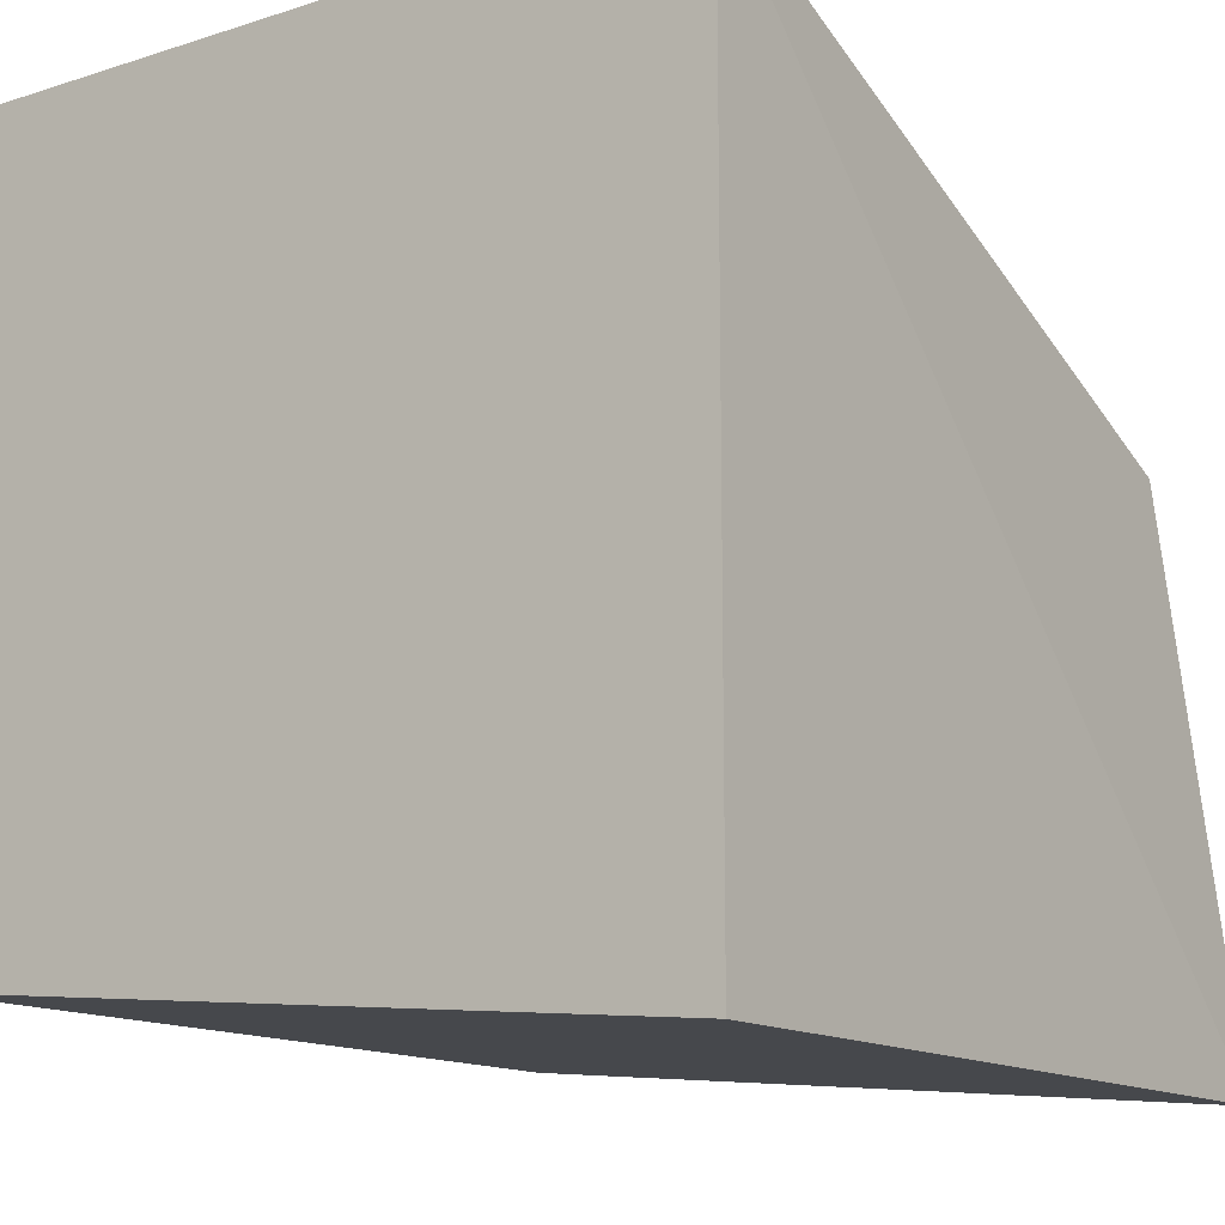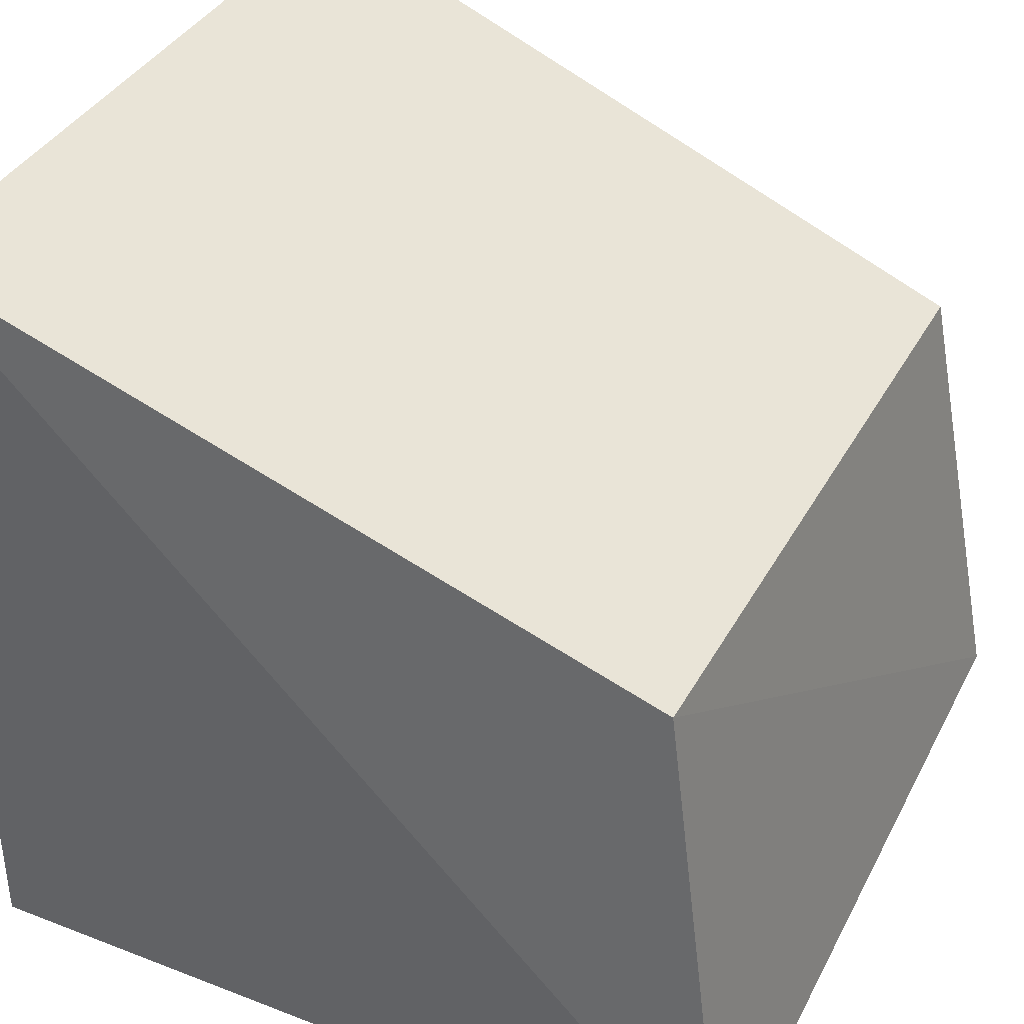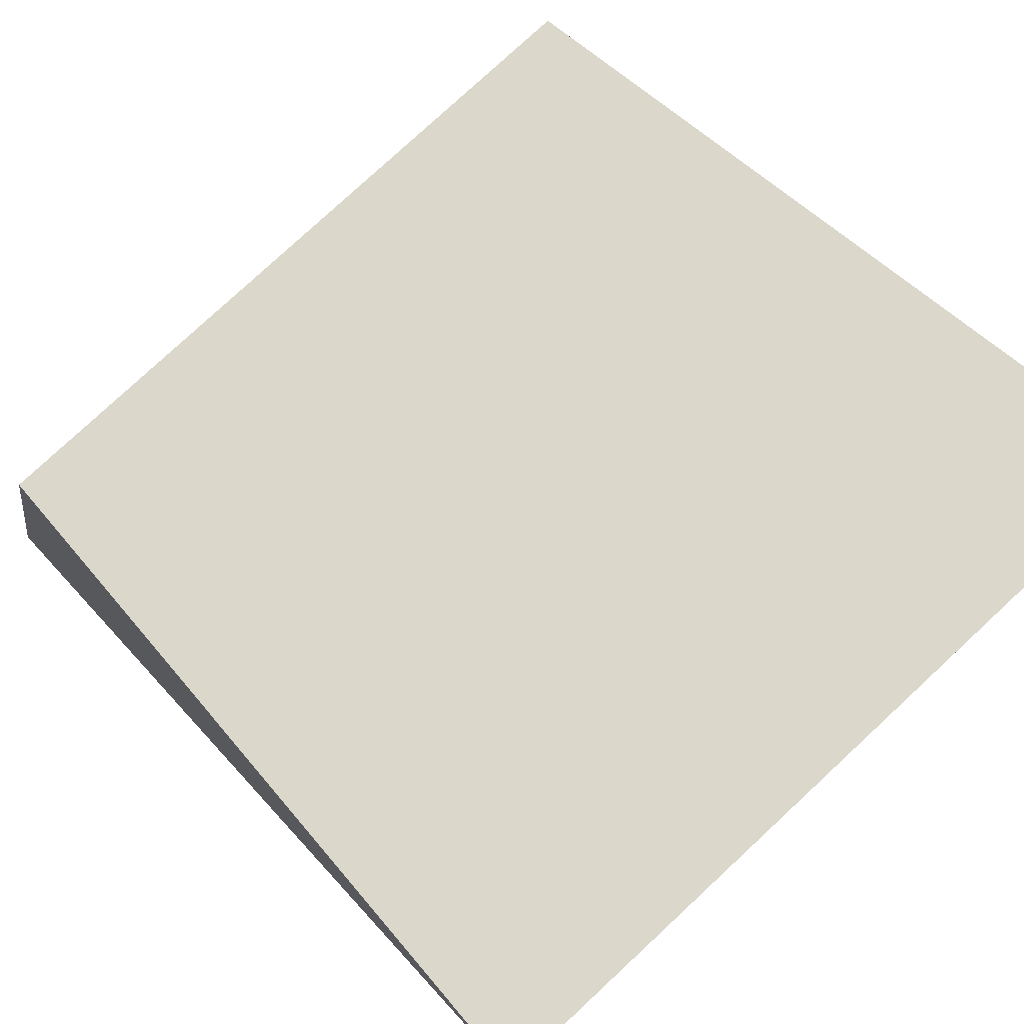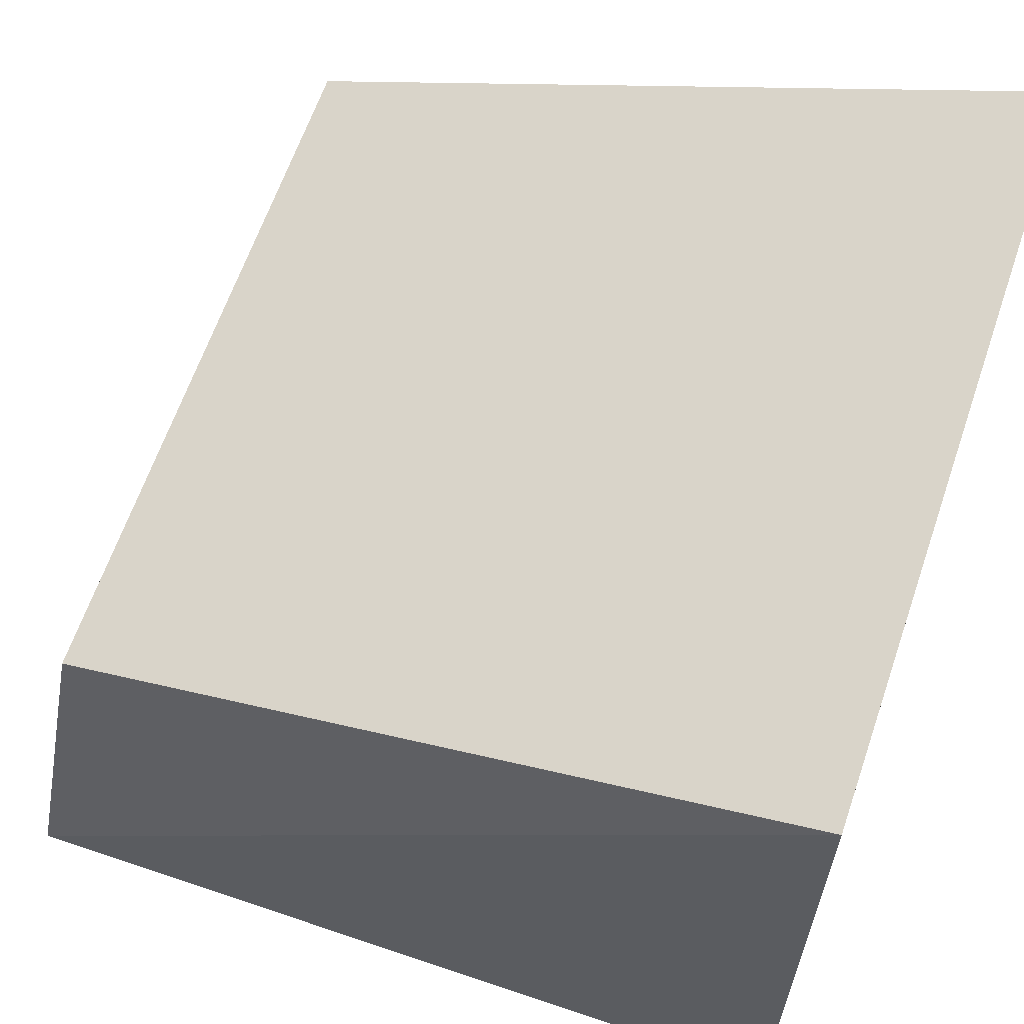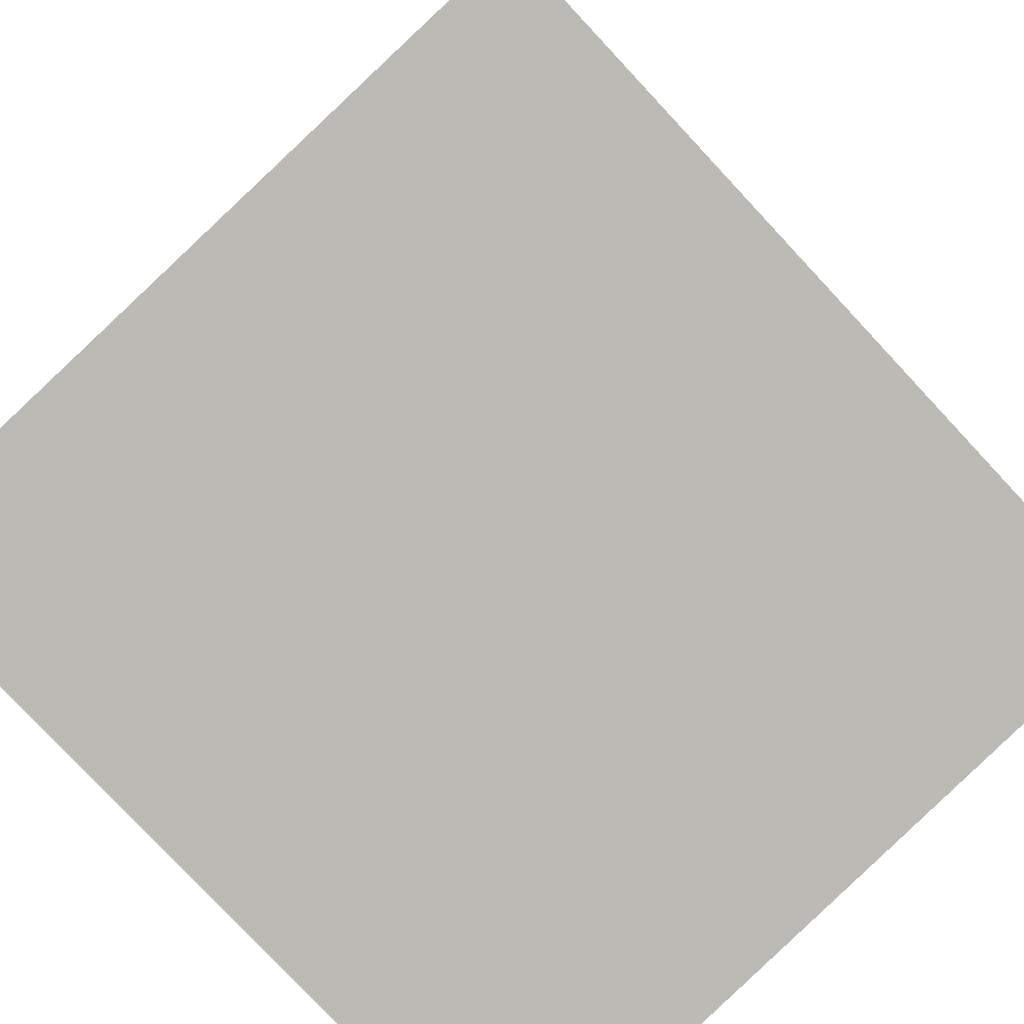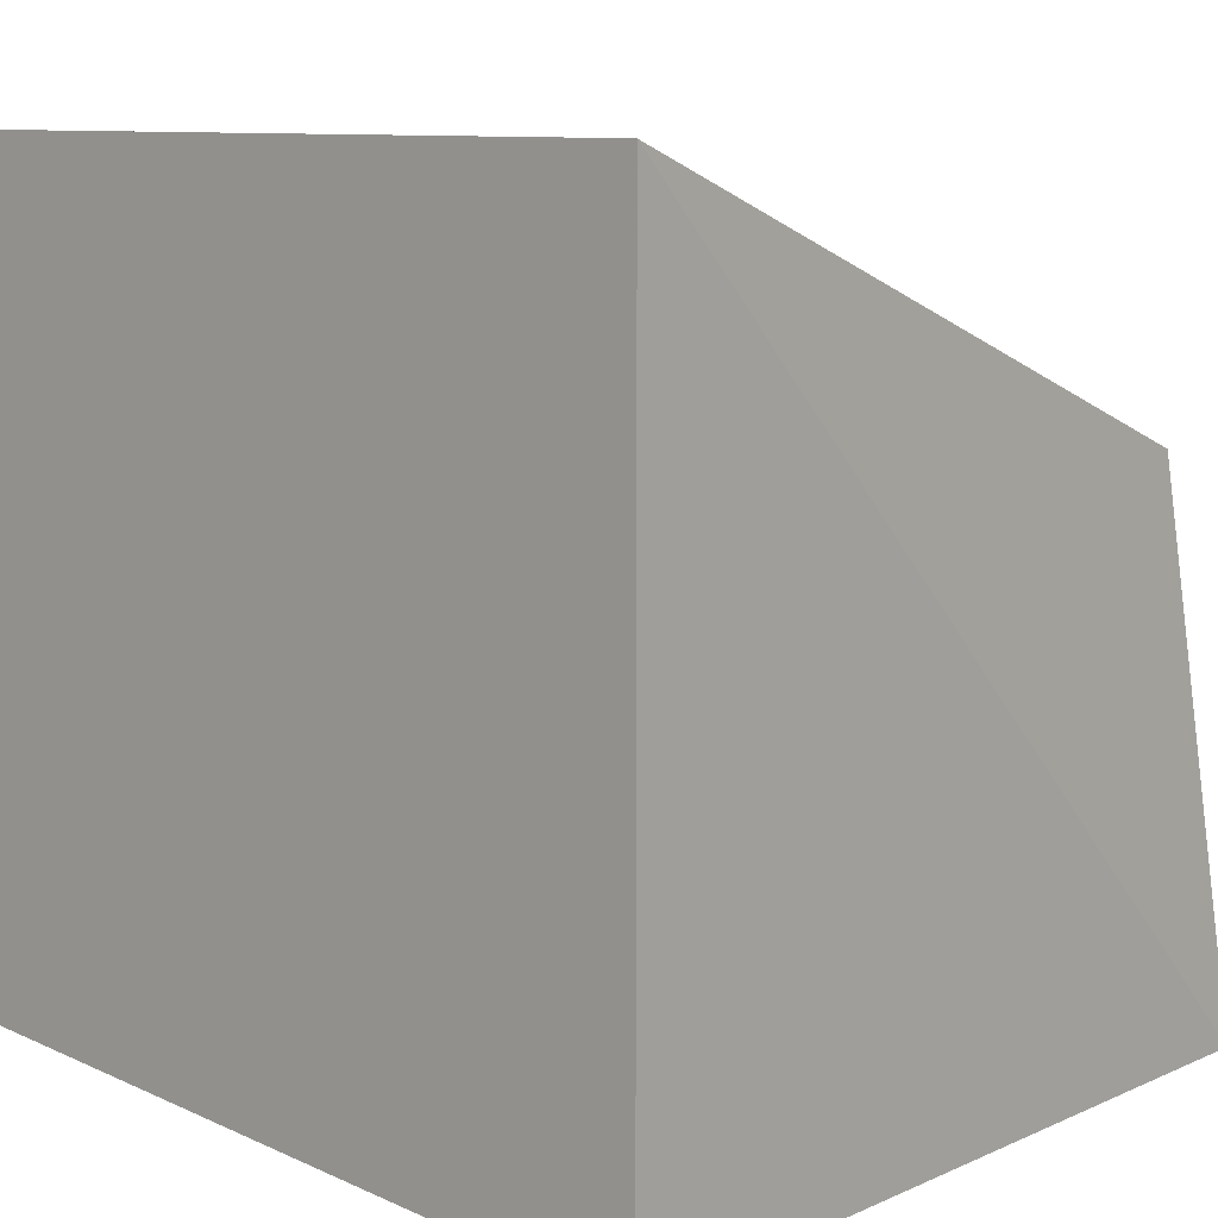
<metadata>
{"format":"obj","ext":"obj","renderer":"f3d","projection":"perspective","resolution":1024,"background":"white","views":[{"elev":-13.8,"azim":125.4,"up":"+Z"},{"elev":38.1,"azim":-153.9,"up":"+Z"},{"elev":78.4,"azim":47.1,"up":"+Z"},{"elev":63.4,"azim":18.9,"up":"+Z"},{"elev":-79.6,"azim":-46.9,"up":"+Z"},{"elev":9.5,"azim":131.1,"up":"+Z"}]}
</metadata>
<code>
v 0.1416 -0.0212 0.3864
v 0.1416 -0.0212 0.3448
v 0.1416 0.0212 0.3409
v 0.1008 0.01954 0.3712
v 0.09613 -0.0212 0.3448
v 0.1416 0.0212 0.3864
v 0.1008 -0.01954 0.3712
v 0.09613 0.0212 0.3409
f 1 2 3
f 5 2 1
f 5 3 2
f 6 1 3
f 6 4 1
f 7 5 1
f 7 1 4
f 7 4 5
f 8 5 4
f 8 3 5
f 8 6 3
f 8 4 6

</code>
